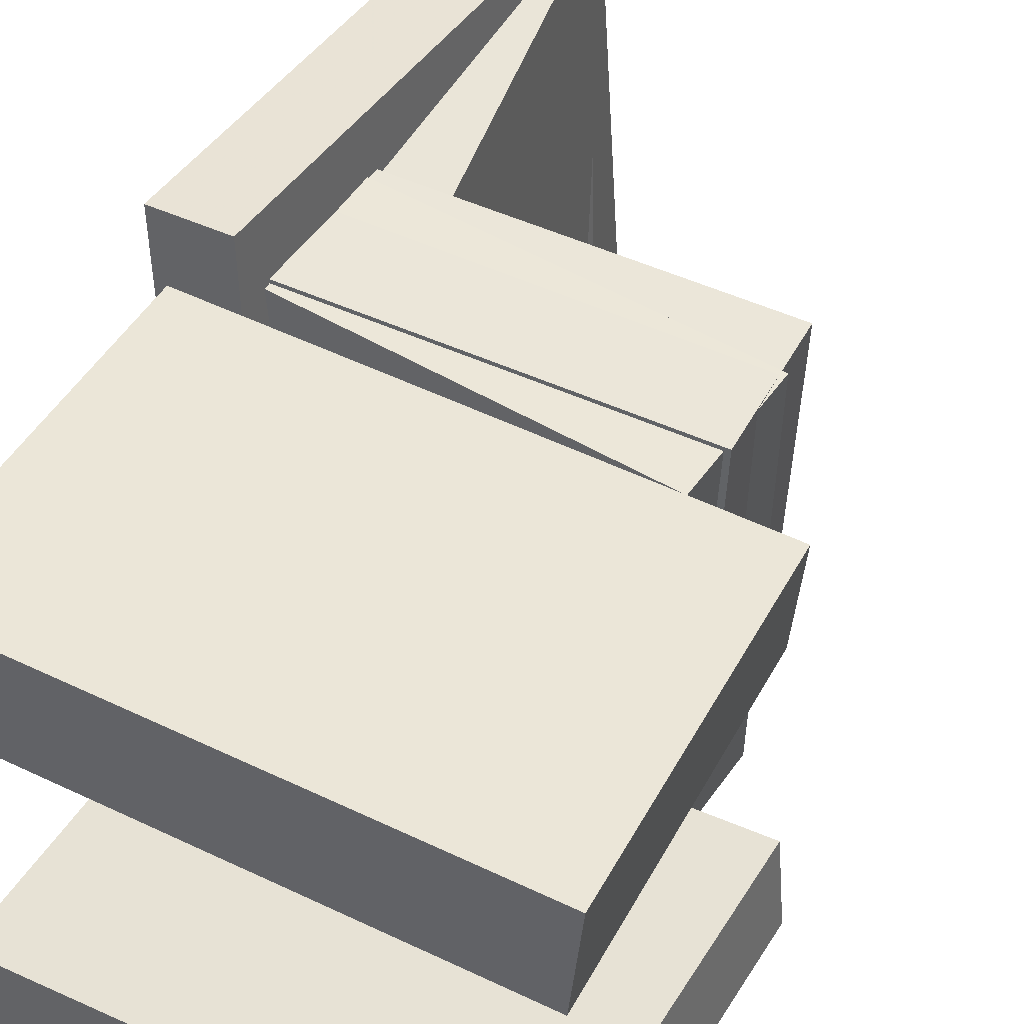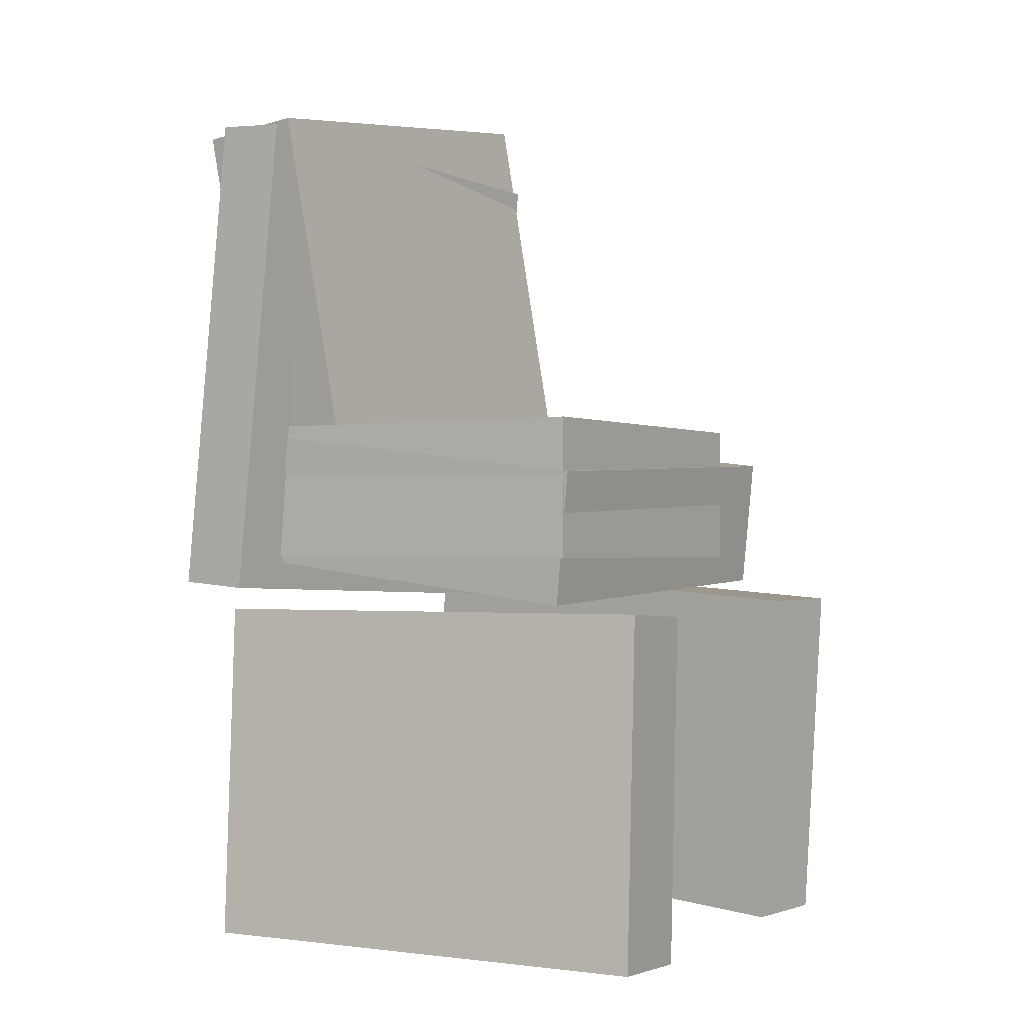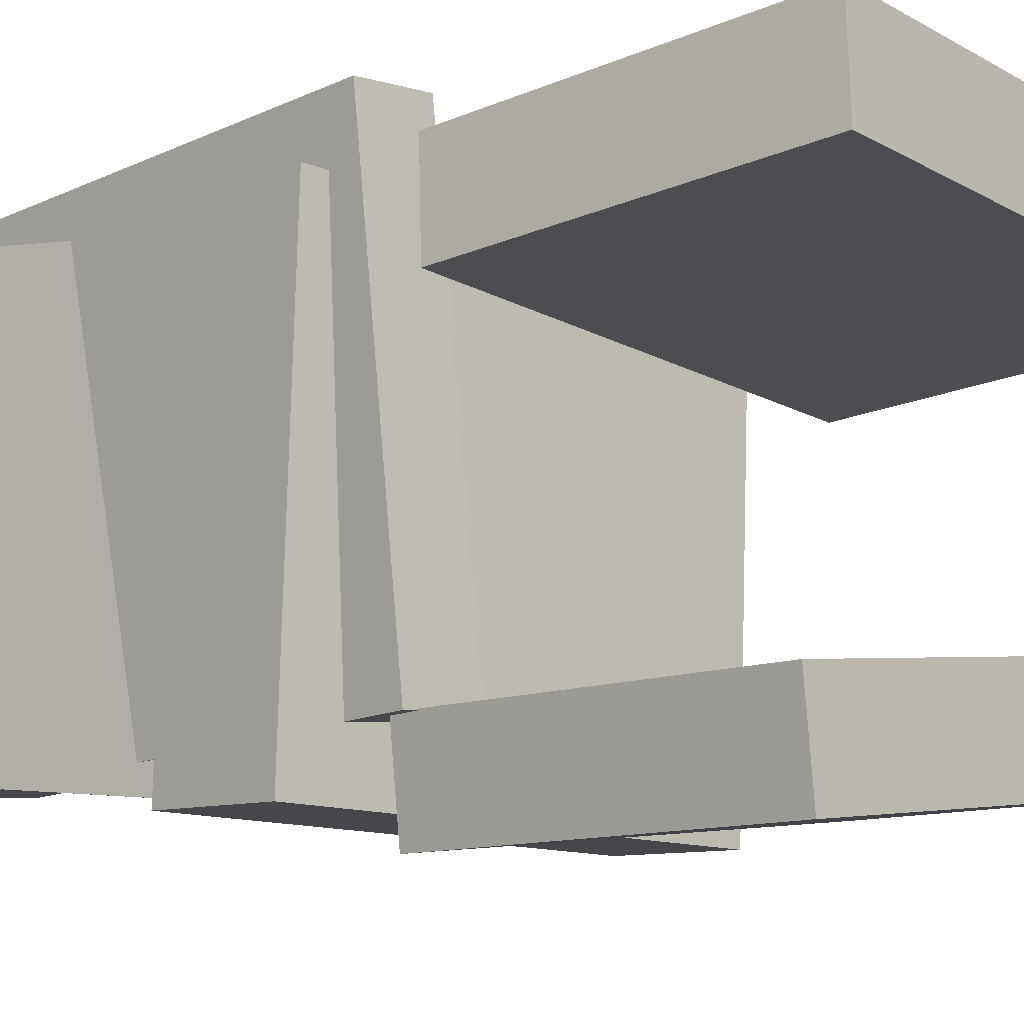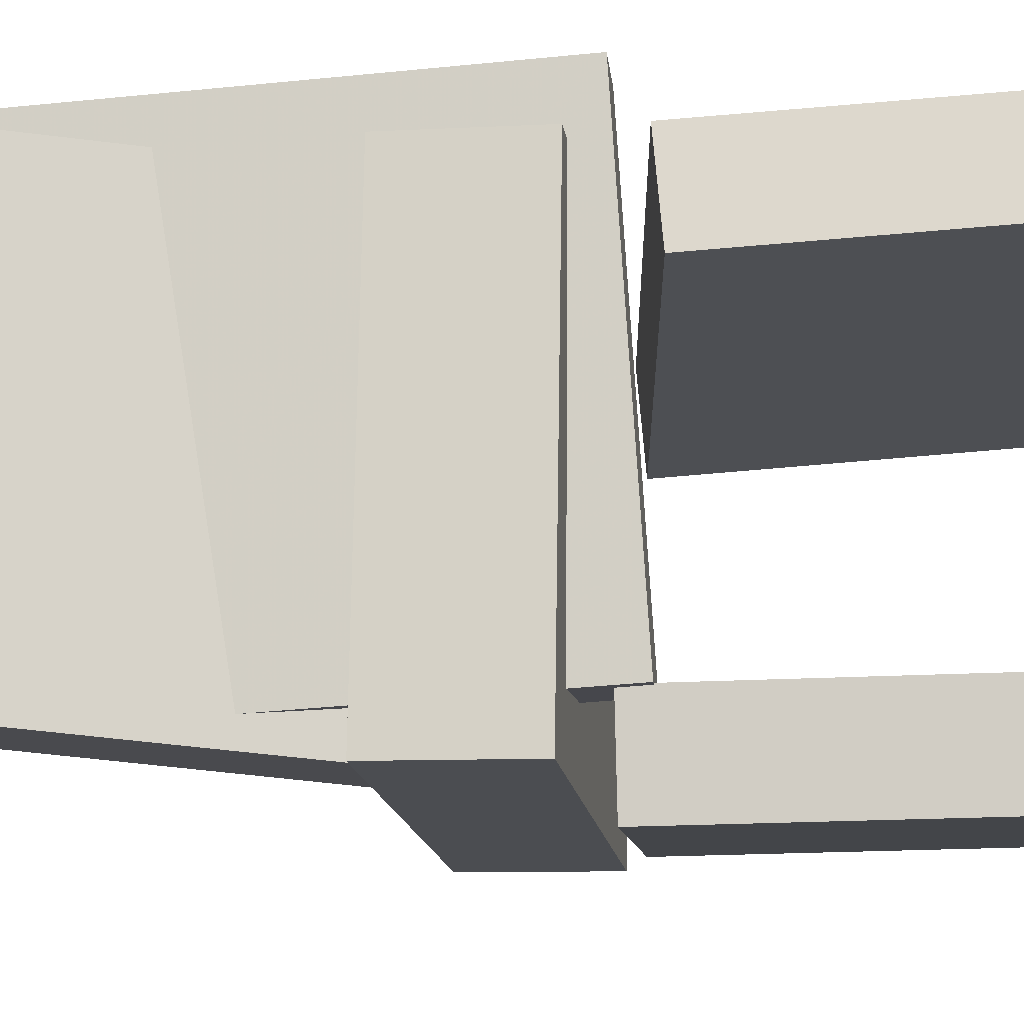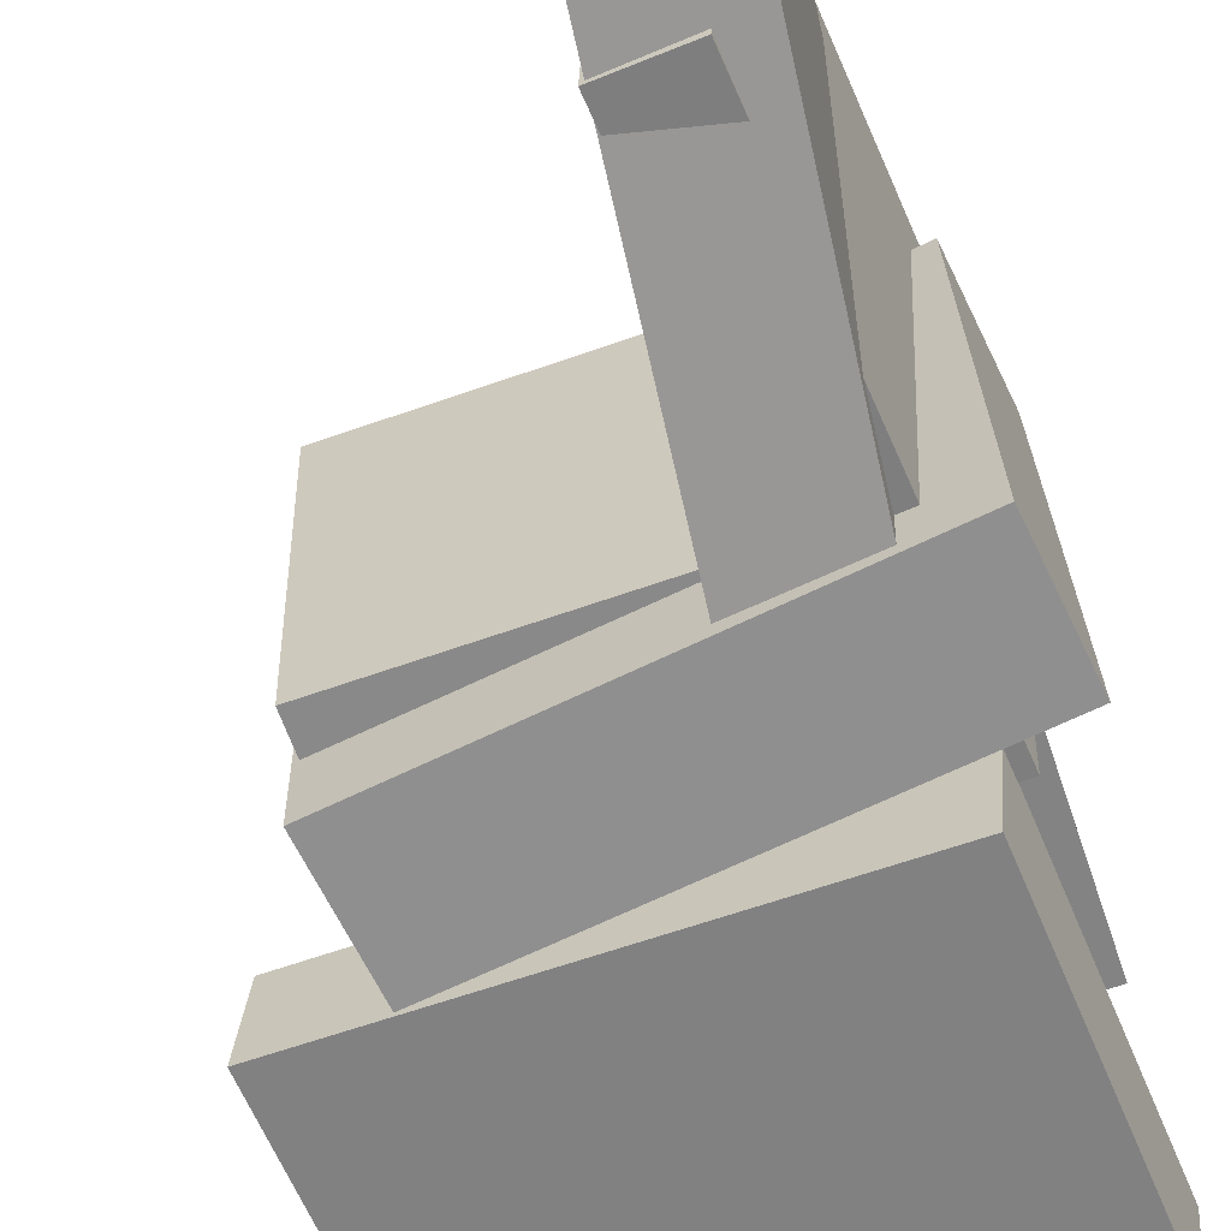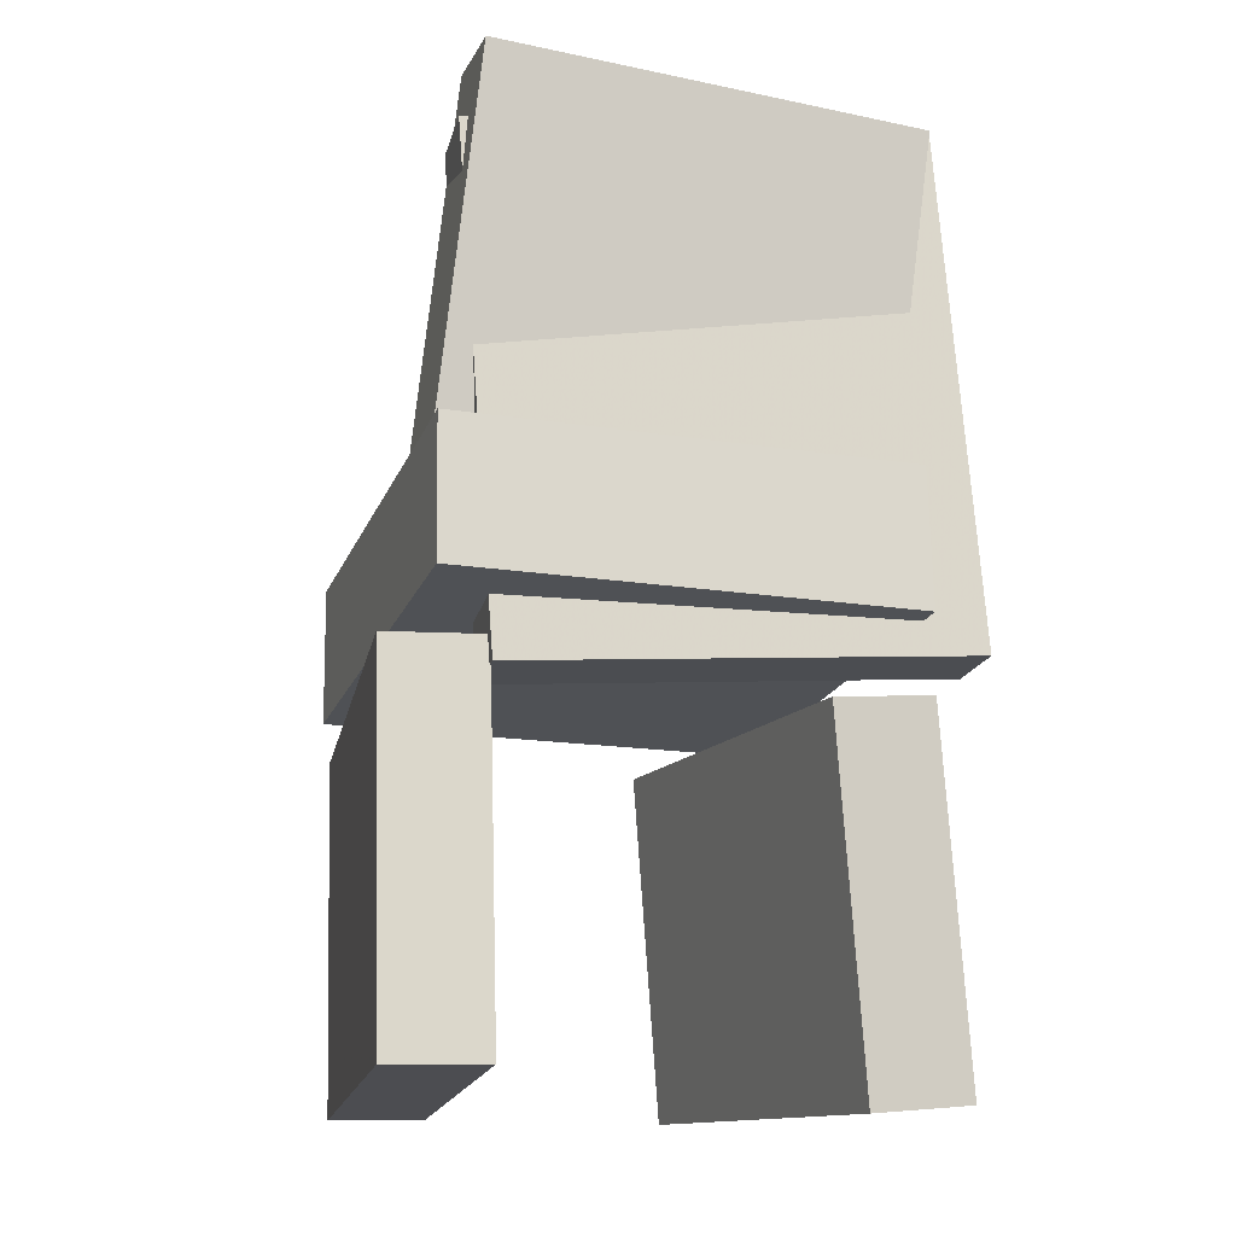
<metadata>
{"format":"obj","ext":"obj","renderer":"f3d","projection":"perspective","resolution":1024,"background":"white","views":[{"elev":47.3,"azim":27.4,"up":"+Z"},{"elev":1.1,"azim":33.0,"up":"+Y"},{"elev":-9.9,"azim":-48.7,"up":"+Z"},{"elev":-14.3,"azim":-87.9,"up":"+Z"},{"elev":-64.0,"azim":-160.0,"up":"+Z"},{"elev":-13.9,"azim":-106.5,"up":"+Y"}]}
</metadata>
<code>
v -0.2188 0.1132 -0.1819
v 0.1313 0.0776 -0.1912
v -0.2296 0.007246 -0.1831
v 0.1205 -0.02835 -0.1925
v -0.2101 0.1083 0.1611
v 0.14 0.07265 0.1517
v -0.2209 0.002301 0.1598
v 0.1292 -0.0333 0.1505
f 1.0 7.0 5.0
f 1.0 3.0 7.0
f 1.0 4.0 3.0
f 1.0 2.0 4.0
f 3.0 8.0 7.0
f 3.0 4.0 8.0
f 5.0 7.0 8.0
f 5.0 8.0 6.0
f 1.0 5.0 6.0
f 1.0 6.0 2.0
f 2.0 6.0 8.0
f 2.0 8.0 4.0
v -0.1812 -0.3011 -0.2049
v -0.1681 -0.02401 -0.2087
v 0.1965 -0.3185 -0.1675
v 0.2096 -0.04137 -0.1713
v -0.1885 -0.2997 -0.1308
v -0.1754 -0.02264 -0.1346
v 0.1892 -0.3171 -0.09346
v 0.2023 -0.04 -0.09727
f 9.0 15.0 13.0
f 9.0 11.0 15.0
f 9.0 12.0 11.0
f 9.0 10.0 12.0
f 11.0 16.0 15.0
f 11.0 12.0 16.0
f 13.0 15.0 16.0
f 13.0 16.0 14.0
f 9.0 13.0 14.0
f 9.0 14.0 10.0
f 10.0 14.0 16.0
f 10.0 16.0 12.0
v -0.1206 0.3696 0.1763
v -0.1147 0.3995 -0.1466
v -0.2058 0.3591 0.1738
v -0.2 0.389 -0.1492
v -0.07903 0.03991 0.1466
v -0.07321 0.06977 -0.1764
v -0.1643 0.0294 0.1441
v -0.1585 0.05925 -0.1789
f 17.0 23.0 21.0
f 17.0 19.0 23.0
f 17.0 20.0 19.0
f 17.0 18.0 20.0
f 19.0 24.0 23.0
f 19.0 20.0 24.0
f 21.0 23.0 24.0
f 21.0 24.0 22.0
f 17.0 21.0 22.0
f 17.0 22.0 18.0
f 18.0 22.0 24.0
f 18.0 24.0 20.0
v -0.1464 -0.02484 0.2103
v -0.1234 0.3631 0.1873
v -0.2056 -0.02154 0.2069
v -0.1826 0.3664 0.1839
v -0.1275 -0.0463 -0.1324
v -0.1045 0.3416 -0.1554
v -0.1867 -0.043 -0.1359
v -0.1638 0.3449 -0.1589
f 25.0 31.0 29.0
f 25.0 27.0 31.0
f 25.0 28.0 27.0
f 25.0 26.0 28.0
f 27.0 32.0 31.0
f 27.0 28.0 32.0
f 29.0 31.0 32.0
f 29.0 32.0 30.0
f 25.0 29.0 30.0
f 25.0 30.0 26.0
f 26.0 30.0 32.0
f 26.0 32.0 28.0
v 0.1283 0.1072 -0.1312
v 0.1353 0.1158 0.1504
v 0.1303 -0.004082 -0.1279
v 0.1373 0.004495 0.1537
v -0.1765 0.1018 -0.1235
v -0.1695 0.1104 0.1582
v -0.1745 -0.009449 -0.1201
v -0.1674 -0.0008713 0.1615
f 33.0 39.0 37.0
f 33.0 35.0 39.0
f 33.0 36.0 35.0
f 33.0 34.0 36.0
f 35.0 40.0 39.0
f 35.0 36.0 40.0
f 37.0 39.0 40.0
f 37.0 40.0 38.0
f 33.0 37.0 38.0
f 33.0 38.0 34.0
f 34.0 38.0 40.0
f 34.0 40.0 36.0
v -0.1791 -0.04524 0.1772
v -0.184 -0.05185 0.09942
v -0.1721 -0.3194 0.2001
v -0.177 -0.326 0.1223
v 0.2012 -0.03749 0.1527
v 0.1963 -0.04409 0.07489
v 0.2082 -0.3116 0.1755
v 0.2033 -0.3182 0.09772
f 41.0 47.0 45.0
f 41.0 43.0 47.0
f 41.0 44.0 43.0
f 41.0 42.0 44.0
f 43.0 48.0 47.0
f 43.0 44.0 48.0
f 45.0 47.0 48.0
f 45.0 48.0 46.0
f 41.0 45.0 46.0
f 41.0 46.0 42.0
f 42.0 46.0 48.0
f 42.0 48.0 44.0

</code>
